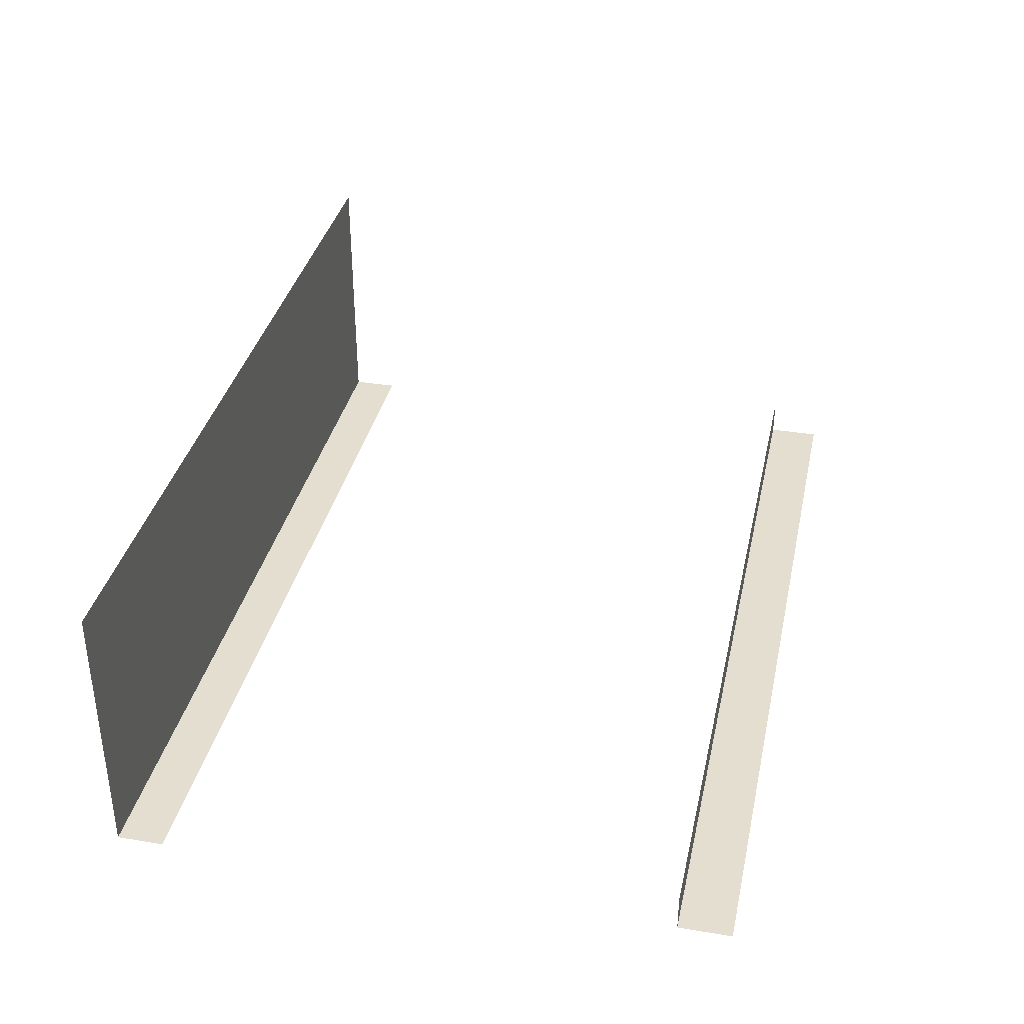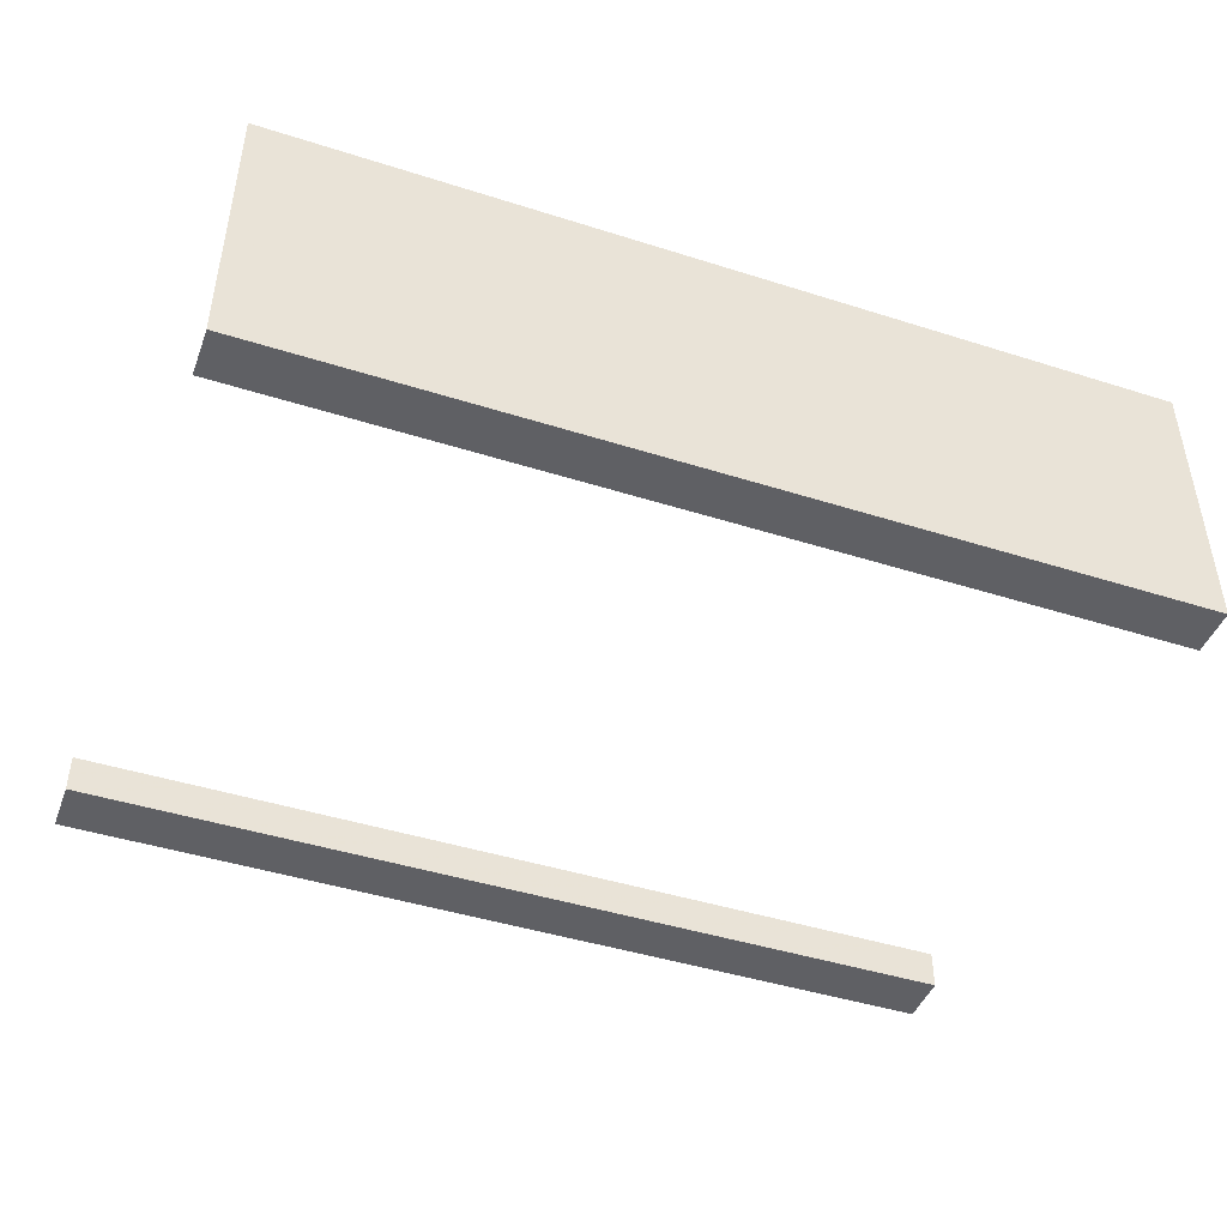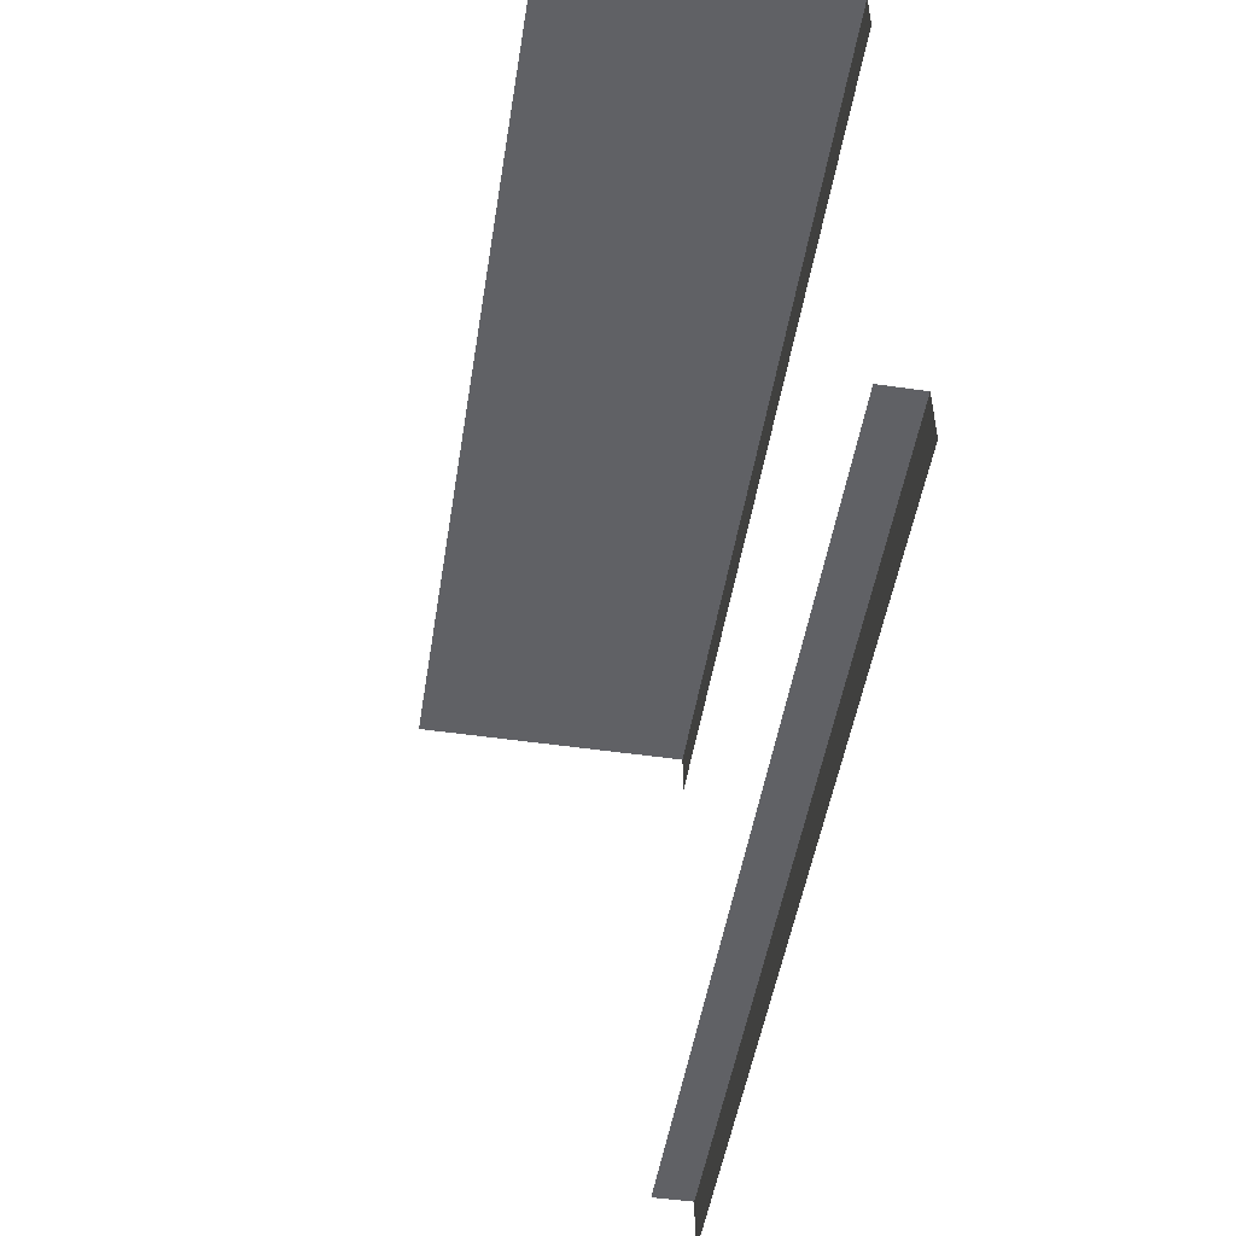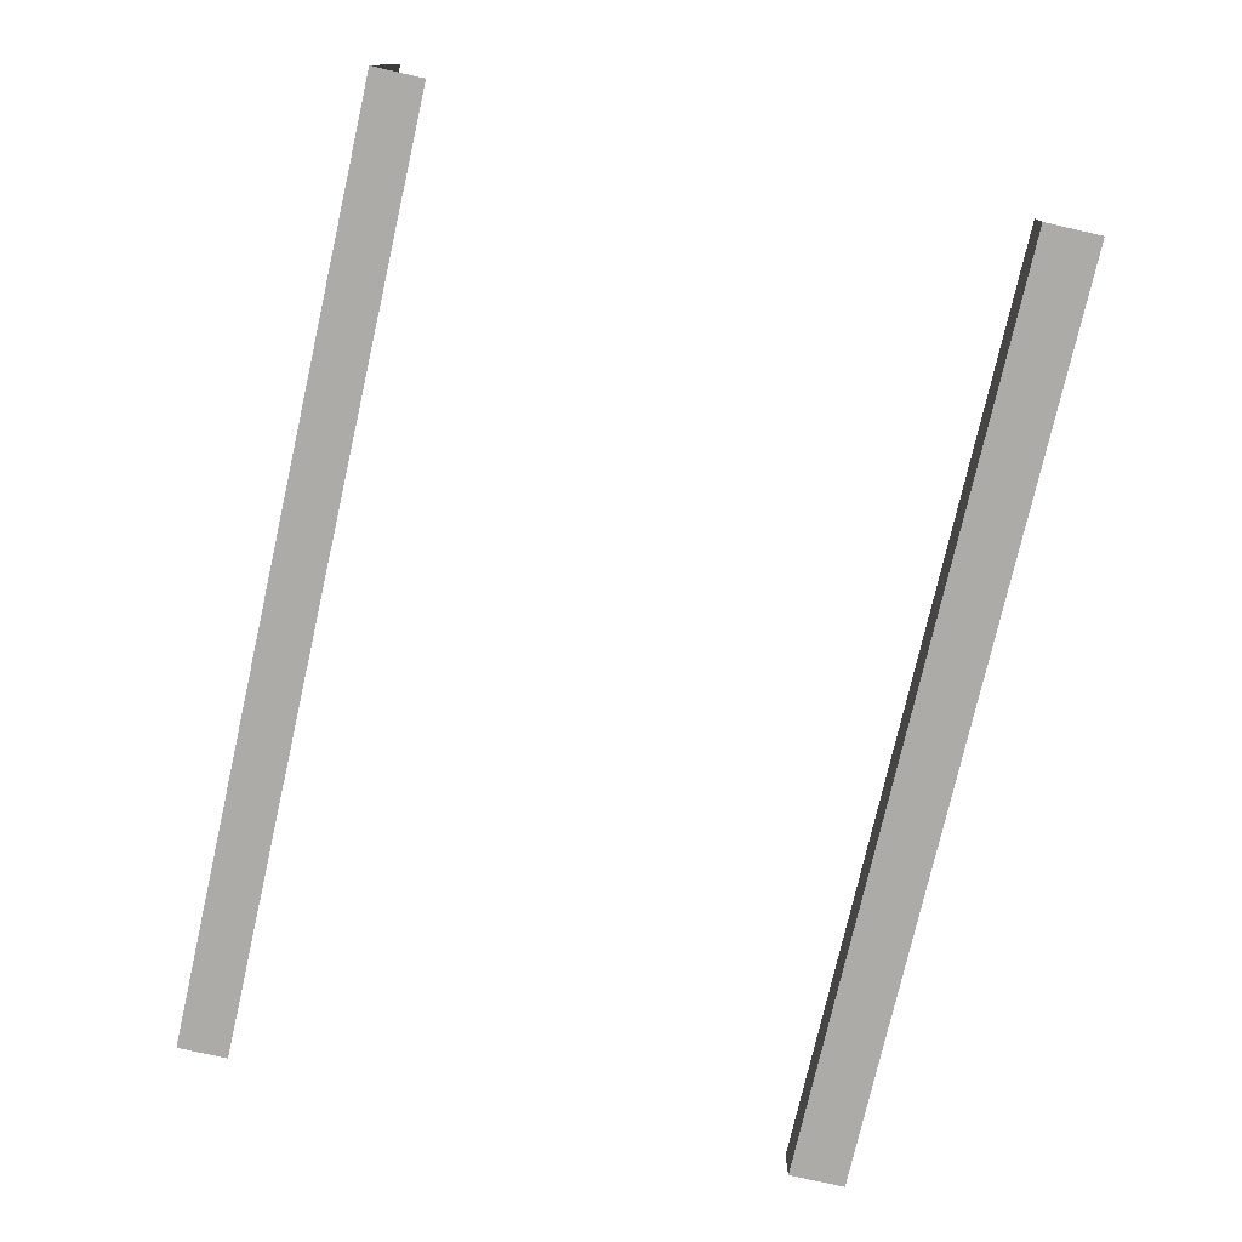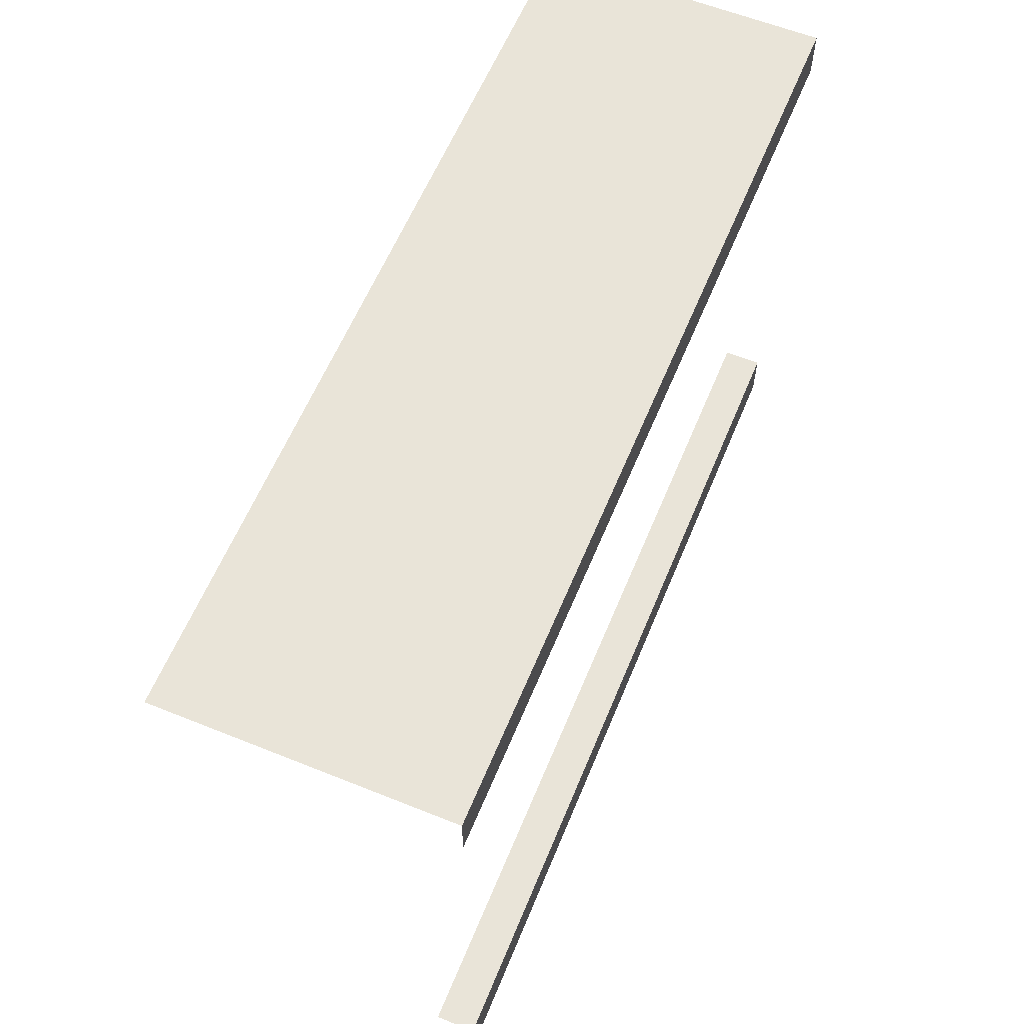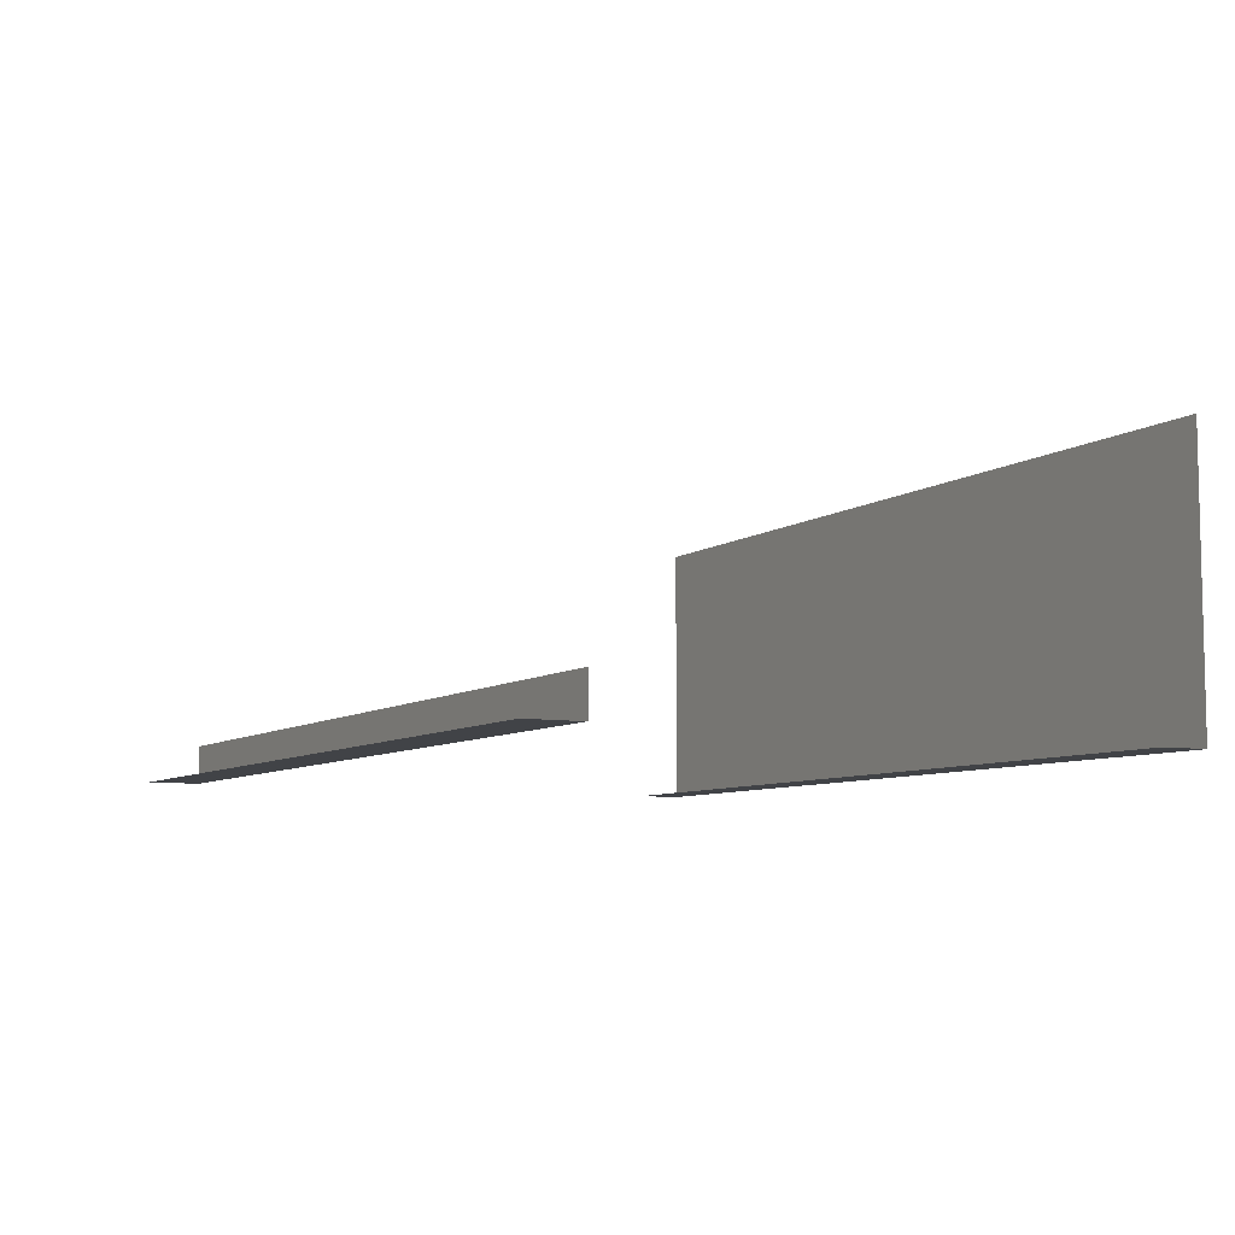
<metadata>
{"format":"obj","ext":"obj","renderer":"f3d","projection":"perspective","resolution":1024,"background":"white","views":[{"elev":35.9,"azim":102.2,"up":"+Y"},{"elev":-44.9,"azim":-20.2,"up":"+Y"},{"elev":-49.8,"azim":-99.1,"up":"+Z"},{"elev":-76.3,"azim":77.2,"up":"+Y"},{"elev":60.2,"azim":-67.6,"up":"+Z"},{"elev":-7.3,"azim":-117.9,"up":"+Y"}]}
</metadata>
<code>
g huodong_fuben_651_pingtai02_qiang02
v -372.9 117.9 524.6
v -372.9 -117.9 524.6
v -204 -117.9 524.6
v -204 117.9 524.6
v 204 -117.4 7e-06
v 372.9 -117.4 7e-06
v 372.9 -117.4 45.05
v 204 -117.4 45.05
v 372.9 -117.4 45.05
v 372.9 -84.66 45.05
v 204 -84.66 45.05
v 204 -117.4 45.05
v 372.9 -117.8 484.7
v 372.9 -117.8 524.6
v 204 -117.8 524.6
v 204 -117.8 484.7
v -7e-06 117.9 524.6
v -9e-06 -117.8 524.6
v 204 -117.8 524.6
v 204 117.9 524.6
v -9e-06 -117.4 7e-06
v -9e-06 -117.4 45.05
v -204 -117.4 45.05
v -204 -117.4 7e-06
v -9e-06 -117.4 45.05
v -9e-06 -84.66 45.05
v -204 -84.66 45.05
v -204 -117.4 45.05
v -9e-06 -117.8 484.7
v -9e-06 -117.8 524.6
v -204 -117.9 524.6
v -204 -117.9 484.7
v 204 -117.8 484.7
v 204 -117.8 524.6
v -9e-06 -117.8 524.6
v -9e-06 -117.8 484.7
v 204 117.9 524.6
v 204 -117.8 524.6
v 372.9 -117.8 524.6
v 372.9 117.9 524.6
v -9e-06 -117.8 524.6
v -7e-06 117.9 524.6
v -372.9 -117.4 45.05
v -372.9 -117.4 7e-06
v -372.9 -84.66 45.05
v -372.9 -117.4 45.05
v -372.9 -117.9 524.6
v -372.9 -117.9 484.7
f 1 2 3
f 3 4 1
f 5 6 7
f 7 8 5
f 9 10 11
f 11 12 9
f 13 14 15
f 15 16 13
f 17 18 19
f 19 20 17
f 21 22 23
f 23 24 21
f 25 26 27
f 27 28 25
f 29 30 31
f 31 32 29
f 33 34 35
f 35 36 33
f 37 38 39
f 39 40 37
f 4 3 41
f 41 42 4
f 5 8 22
f 22 21 5
f 12 11 26
f 26 25 12
f 24 23 43
f 43 44 24
f 28 27 45
f 45 46 28
f 32 31 47
f 47 48 32

</code>
